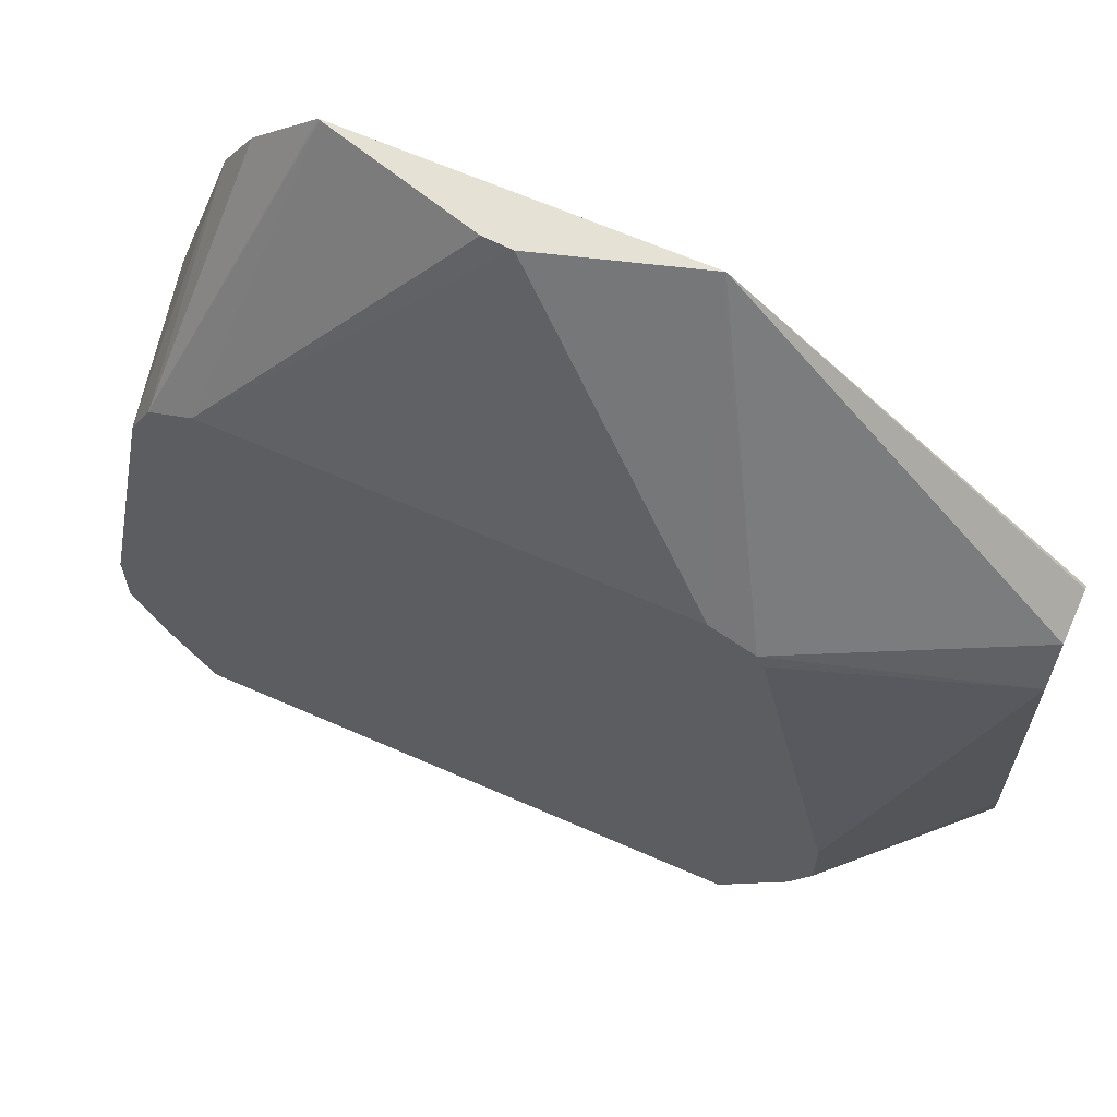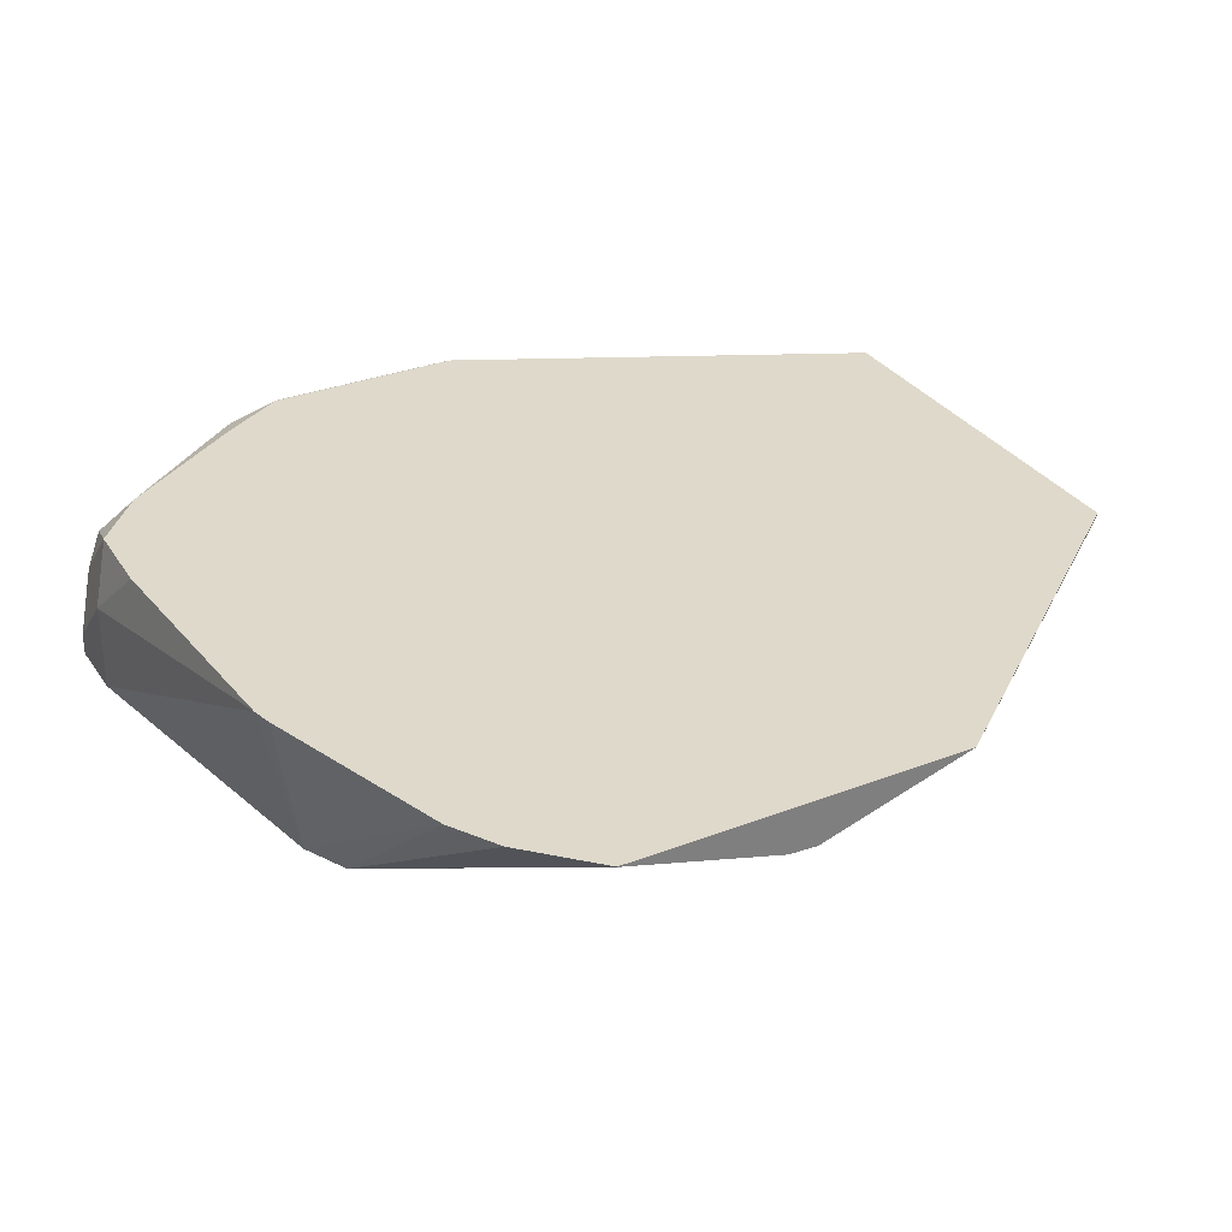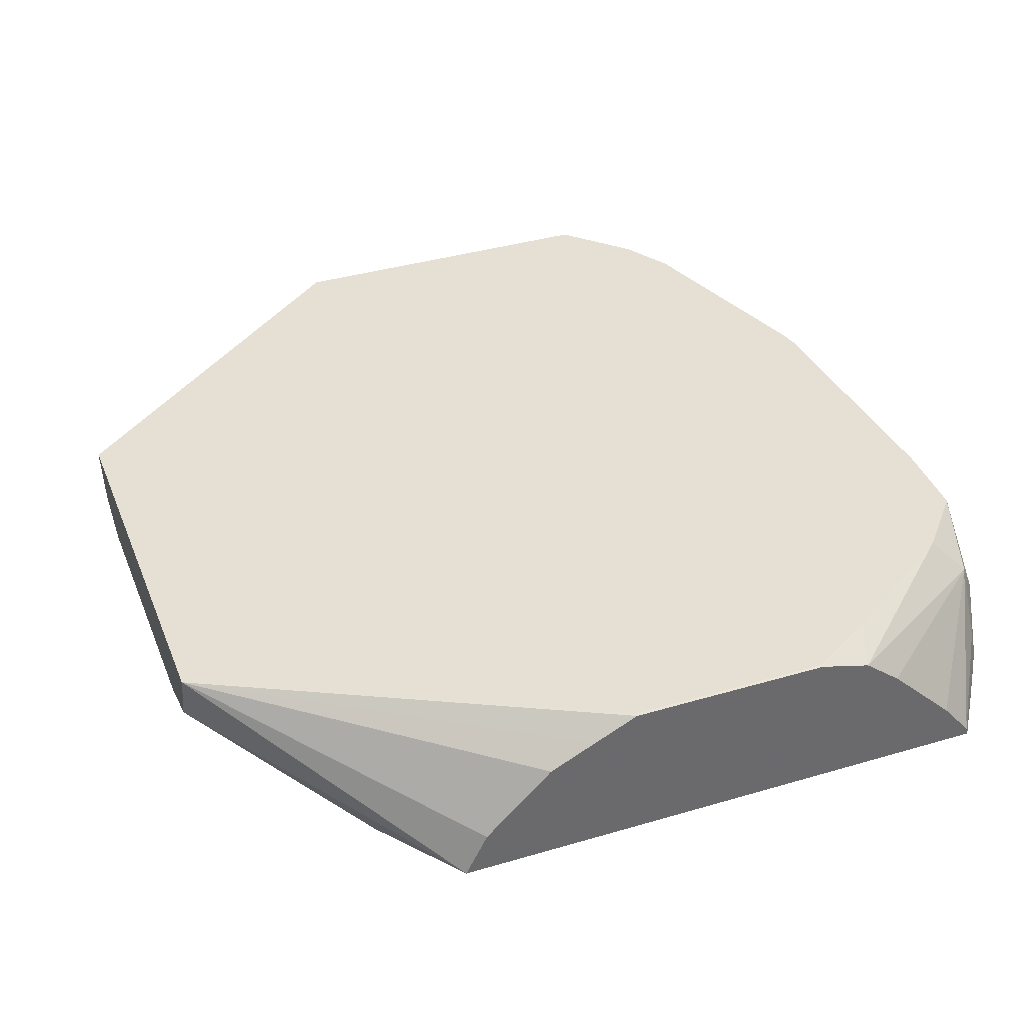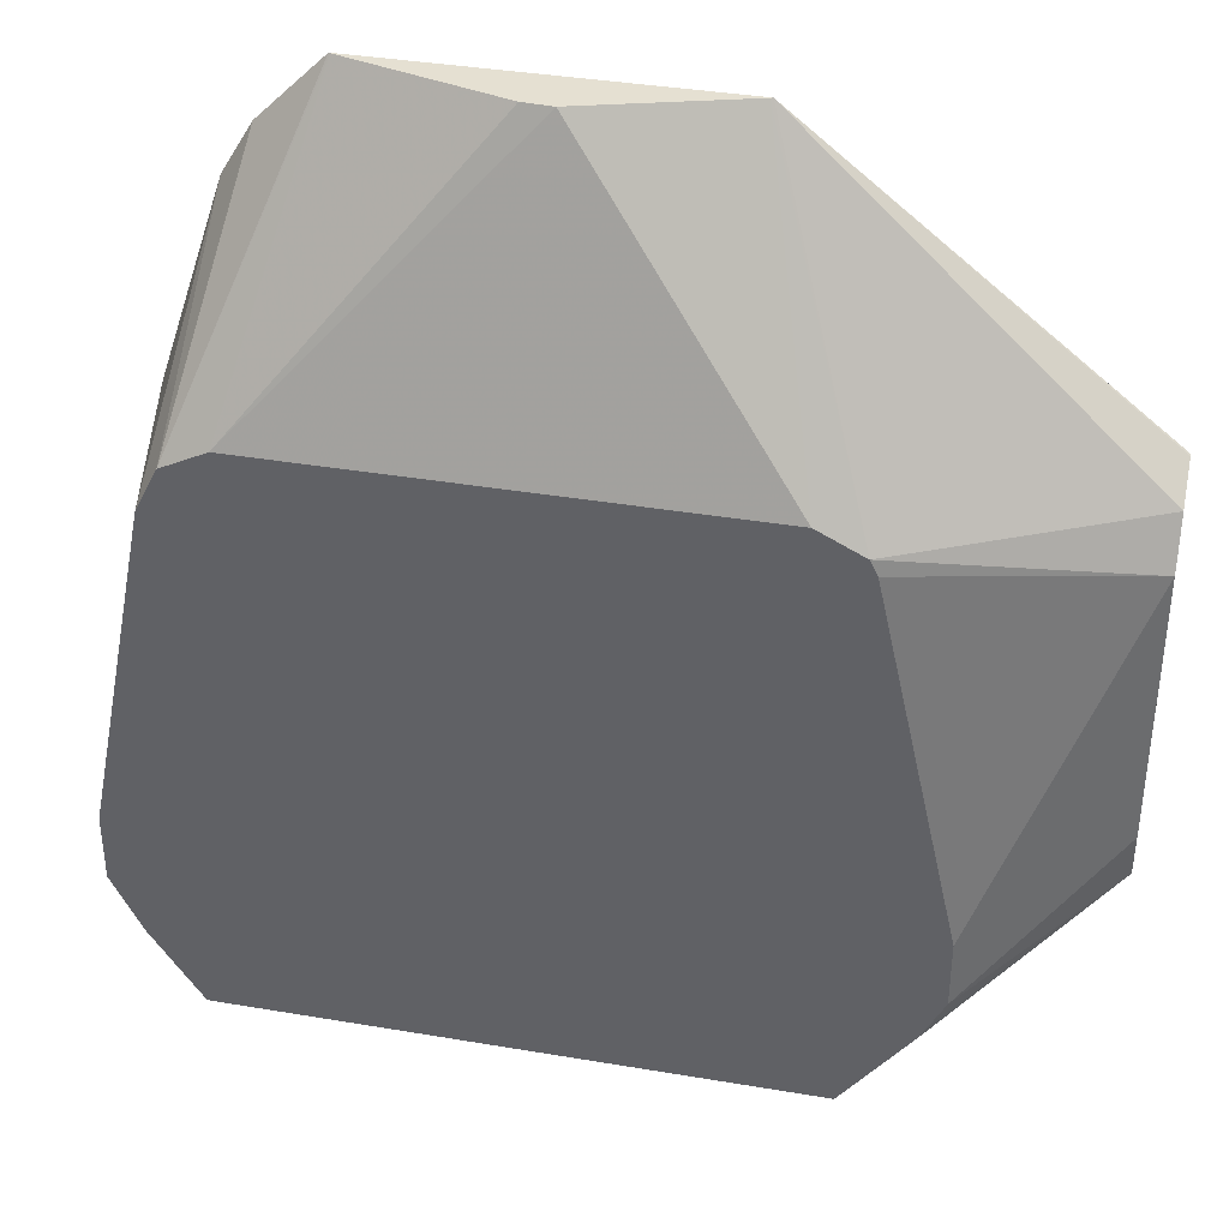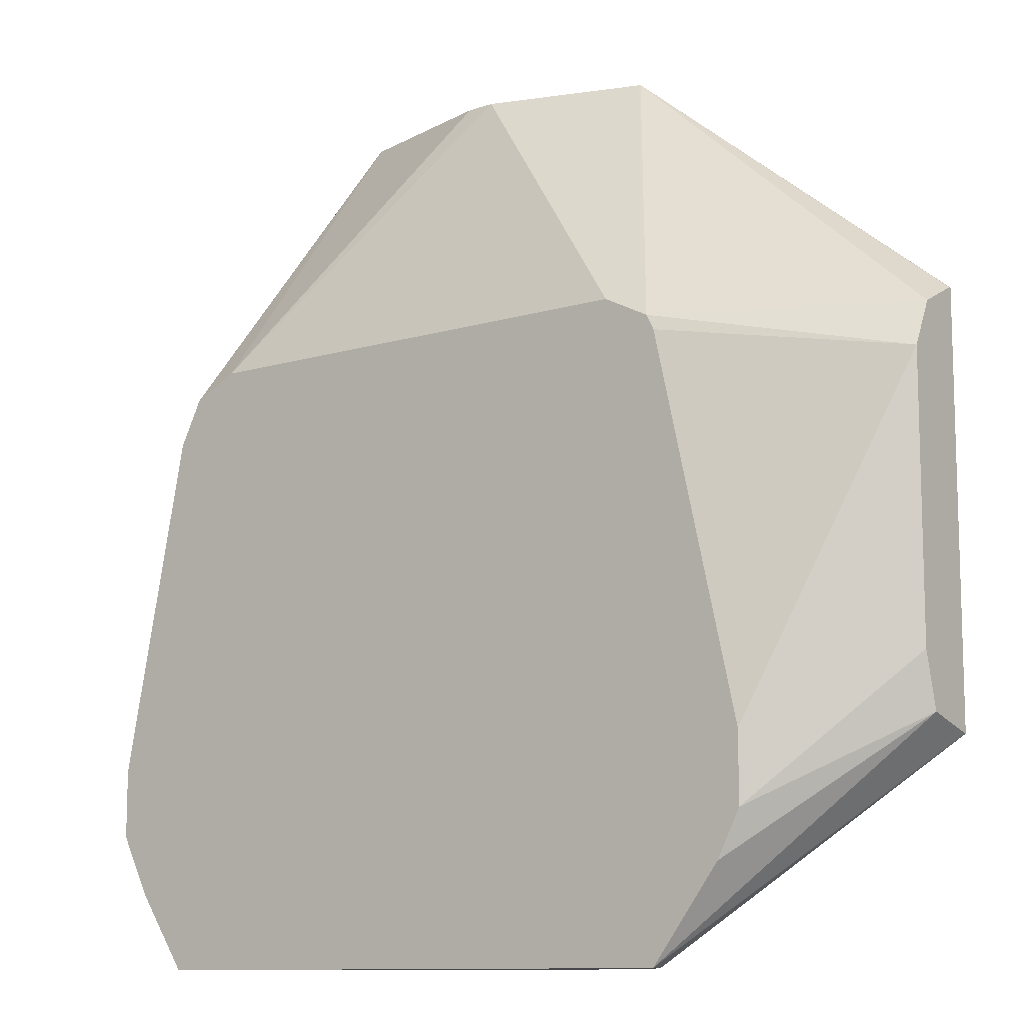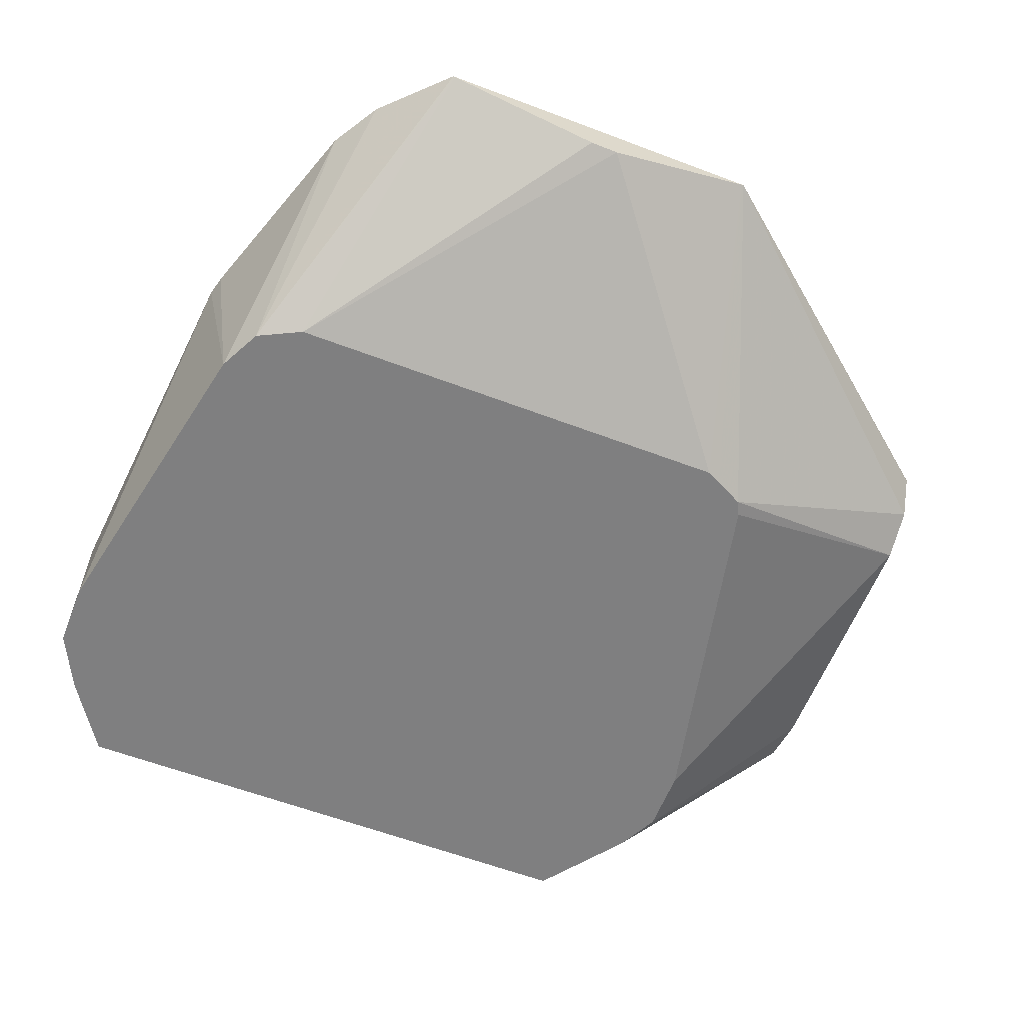
<metadata>
{"format":"obj","ext":"obj","renderer":"f3d","projection":"perspective","resolution":1024,"background":"white","views":[{"elev":64.6,"azim":-156.1,"up":"+Y"},{"elev":31.7,"azim":151.4,"up":"+Z"},{"elev":38.1,"azim":-20.5,"up":"+Z"},{"elev":37.7,"azim":-167.8,"up":"+Y"},{"elev":-10.8,"azim":-143.0,"up":"+Y"},{"elev":-59.7,"azim":158.7,"up":"+Z"}]}
</metadata>
<code>
v 0.02411 -0.01547 0.01033
v 0.02406 -0.01547 0.01031
v 0.01892 -0.01547 0.01033
v 0.02466 -0.01602 0.01033
v 0.02693 -0.02292 0.006309
v 0.02005 -0.01547 0.009167
v 0.02578 -0.02234 0.006309
v 0.0154 -0.01547 0.01033
v 0.02576 -0.01712 0.01033
v 0.02583 -0.01723 0.01033
v 0.02652 -0.0184 0.01033
v 0.0275 -0.02406 0.006309
v 0.01932 -0.01547 0.009127
v 0.01375 -0.02234 0.006309
v 0.01547 -0.01547 0.01031
v 0.0126 -0.02292 0.006309
v 0.006838 -0.0229 0.009156
v 0.006838 -0.02234 0.01027
v 0.006838 -0.02234 0.01032
v 0.006838 -0.02234 0.01033
v 0.02824 -0.02355 0.01033
v 0.02837 -0.02406 0.01033
v 0.02922 -0.03265 0.006309
v 0.01337 -0.02253 0.006309
v 0.01242 -0.02329 0.006309
v 0.006838 -0.02406 0.008574
v 0.006838 -0.03236 0.01033
v 0.02884 -0.03072 0.01033
v 0.02922 -0.03265 0.008594
v 0.02922 -0.03437 0.006309
v 0.01031 -0.03265 0.006309
v 0.006838 -0.03094 0.008574
v 0.006838 -0.03267 0.01033
v 0.006876 -0.03265 0.01033
v 0.02884 -0.03094 0.01033
v 0.02922 -0.03437 0.006875
v 0.02879 -0.03284 0.01033
v 0.02846 -0.0359 0.006309
v 0.01031 -0.03437 0.006309
v 0.006838 -0.0323 0.008954
v 0.006838 -0.03267 0.01031
v 0.01261 -0.03782 0.006309
v 0.01317 -0.03782 0.007441
v 0.01489 -0.03782 0.009159
v 0.01604 -0.03782 0.00974
v 0.01718 -0.03782 0.01031
v 0.01719 -0.03777 0.01033
v 0.02879 -0.03459 0.008594
v 0.02864 -0.03552 0.006875
v 0.02879 -0.03286 0.01033
v 0.02836 -0.0348 0.009453
v 0.02717 -0.03782 0.006309
v 0.0106 -0.03494 0.006309
v 0.006838 -0.03265 0.01025
v 0.01089 -0.03552 0.006309
v 0.01431 -0.03782 0.006309
v 0.01889 -0.03782 0.01031
v 0.02234 -0.03777 0.01033
v 0.02836 -0.03566 0.007735
v 0.02878 -0.03288 0.01033
v 0.02635 -0.03782 0.007448
v 0.02712 -0.03782 0.006498
v 0.02752 -0.03434 0.01033
v 0.02748 -0.03439 0.01033
v 0.02368 -0.03782 0.009935
v 0.02464 -0.03782 0.009167
v 0.02692 -0.03782 0.006309
v 0.02234 -0.03782 0.01031
v 0.02408 -0.03671 0.01033
f 1 2 6
f 1 6 13
f 1 13 15
f 1 15 8
f 1 8 3
f 1 3 4
f 1 4 5
f 1 5 2
f 2 5 7
f 2 7 6
f 3 8 20
f 3 20 27
f 3 27 34
f 3 34 47
f 3 47 58
f 3 58 69
f 3 69 64
f 3 64 63
f 3 63 60
f 3 60 50
f 3 50 37
f 3 37 35
f 3 35 28
f 3 28 22
f 3 22 21
f 3 21 11
f 3 11 10
f 3 10 9
f 3 9 4
f 4 9 5
f 5 9 10
f 5 10 11
f 5 11 12
f 5 12 23
f 5 23 30
f 5 30 38
f 5 38 52
f 5 52 67
f 5 67 56
f 5 56 42
f 5 42 55
f 5 55 53
f 5 53 39
f 5 39 31
f 5 31 25
f 5 25 16
f 5 16 24
f 5 24 14
f 5 14 7
f 6 7 13
f 7 14 13
f 8 15 16
f 8 16 17
f 8 17 18
f 8 18 19
f 8 19 20
f 11 21 12
f 12 21 22
f 12 22 23
f 13 14 15
f 14 24 15
f 15 24 16
f 16 25 26
f 16 26 17
f 17 26 32
f 17 32 40
f 17 40 54
f 17 54 41
f 17 41 33
f 17 33 27
f 17 27 20
f 17 20 19
f 17 19 18
f 22 28 29
f 22 29 23
f 23 29 36
f 23 36 30
f 25 31 26
f 26 31 39
f 26 39 32
f 27 33 34
f 28 35 29
f 29 35 37
f 29 37 36
f 30 36 38
f 32 39 40
f 33 41 42
f 33 42 43
f 33 43 44
f 33 44 45
f 33 45 46
f 33 46 47
f 33 47 34
f 36 37 48
f 36 48 49
f 36 49 38
f 37 50 51
f 37 51 48
f 38 49 52
f 39 53 40
f 40 53 55
f 40 55 42
f 40 42 54
f 41 54 42
f 42 56 43
f 43 56 67
f 43 67 62
f 43 62 61
f 43 61 66
f 43 66 65
f 43 65 68
f 43 68 57
f 43 57 46
f 43 46 45
f 43 45 44
f 46 57 47
f 47 57 68
f 47 68 58
f 48 51 59
f 48 59 49
f 49 59 52
f 50 60 51
f 51 61 62
f 51 62 59
f 51 60 63
f 51 63 64
f 51 64 65
f 51 65 66
f 51 66 61
f 52 59 62
f 52 62 67
f 58 68 69
f 64 69 65
f 65 69 68

</code>
